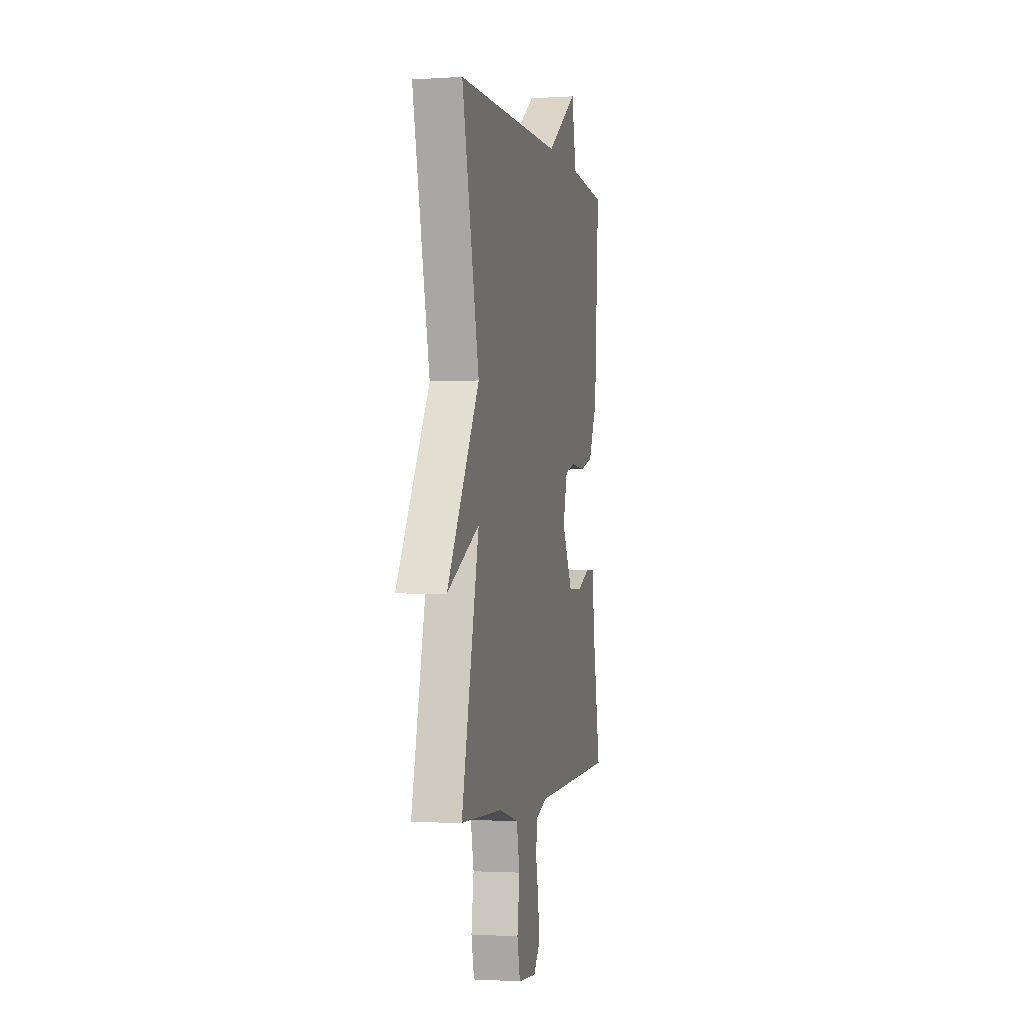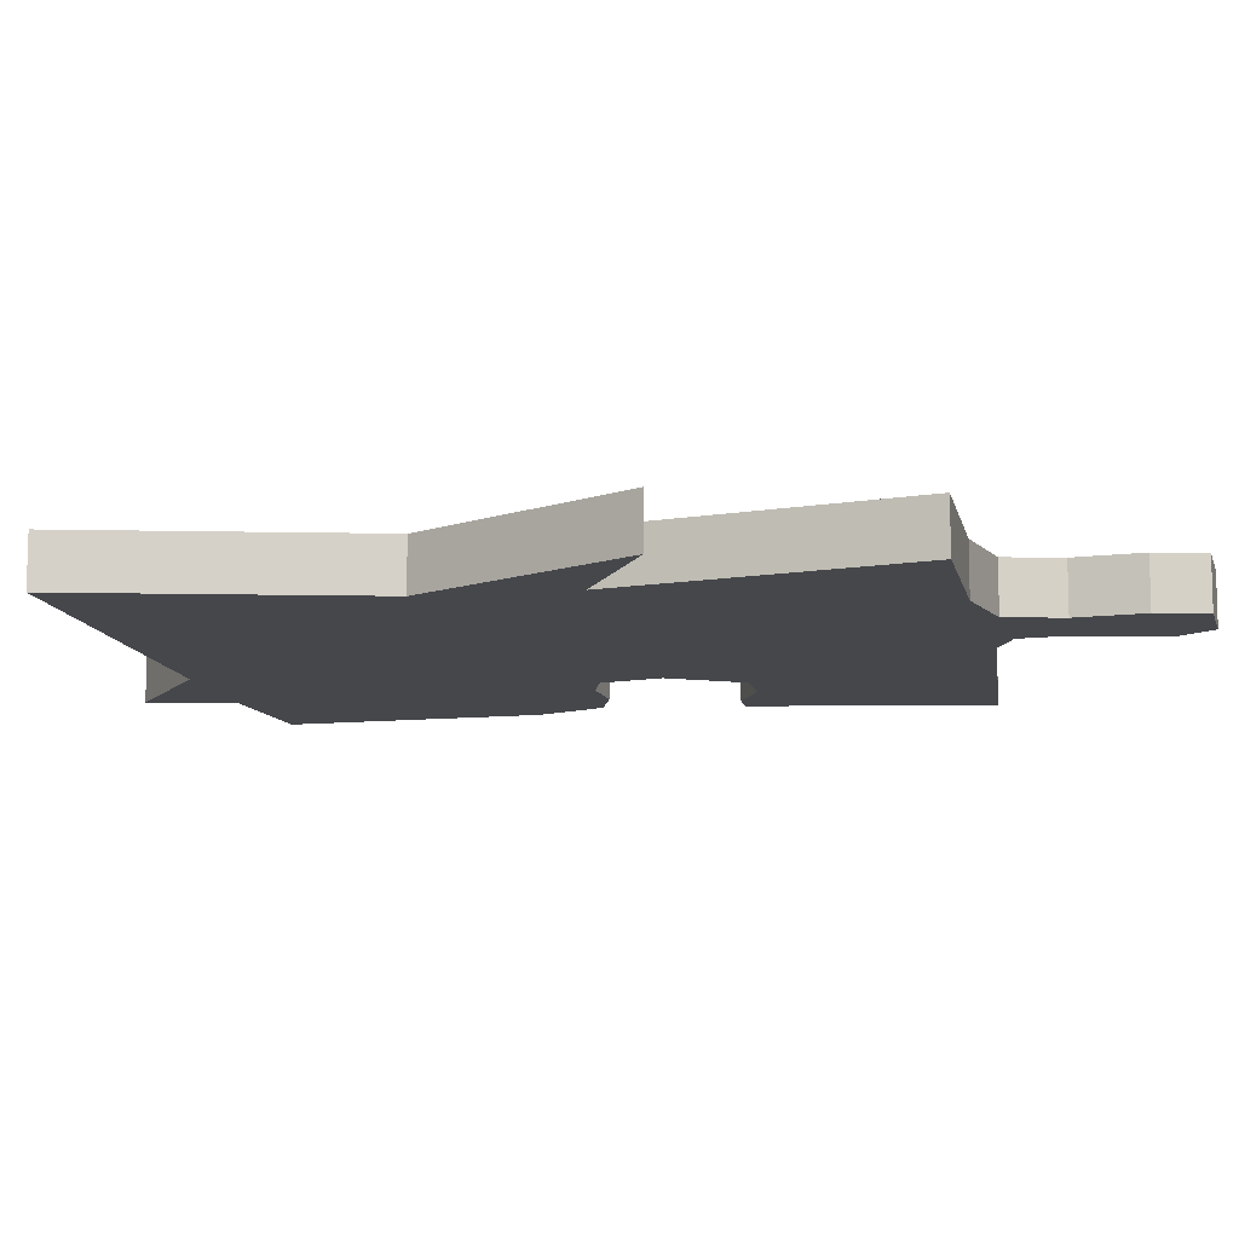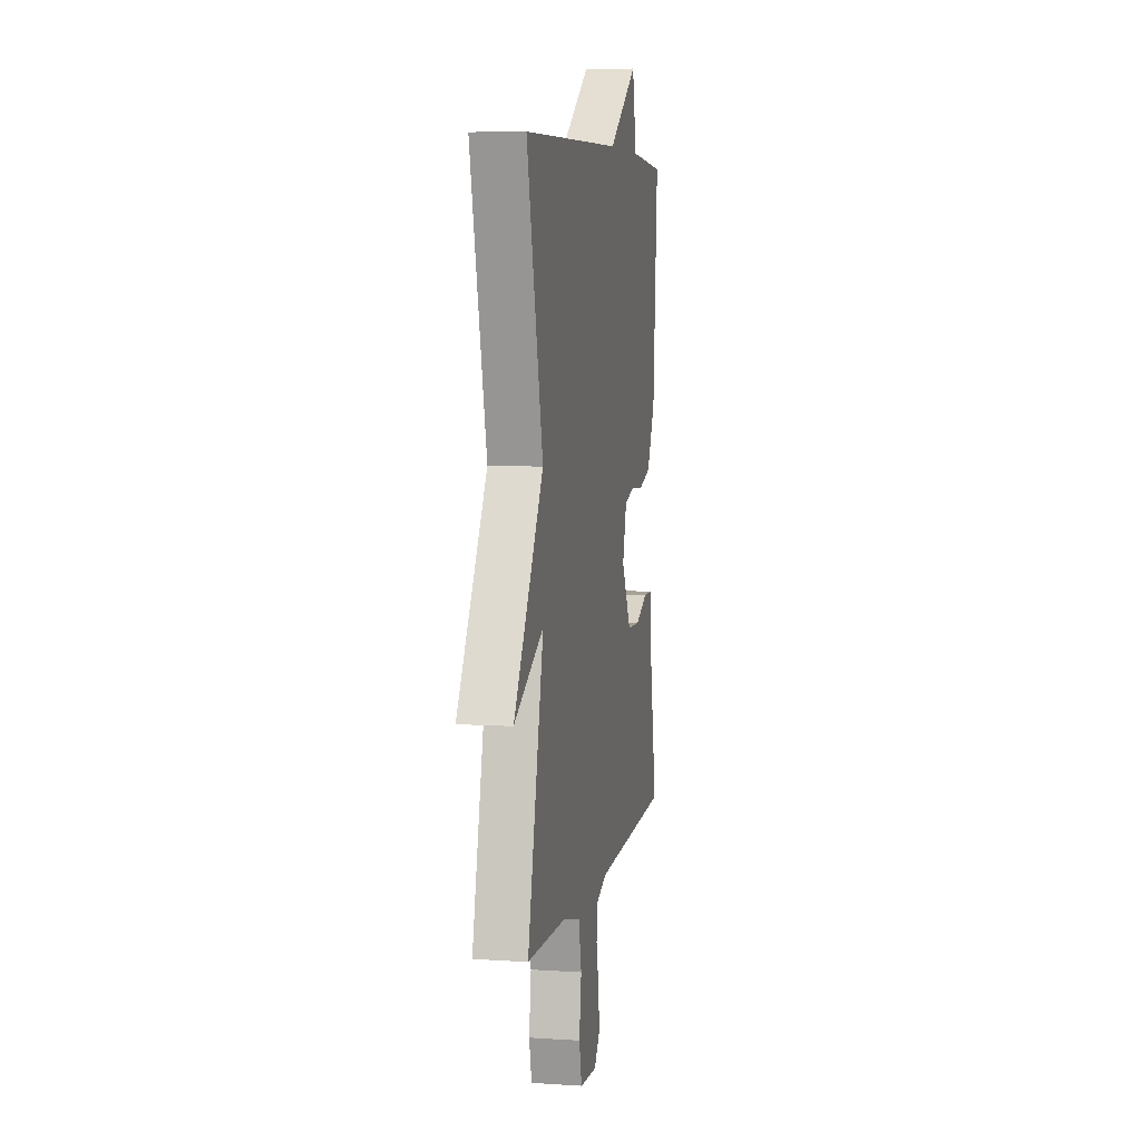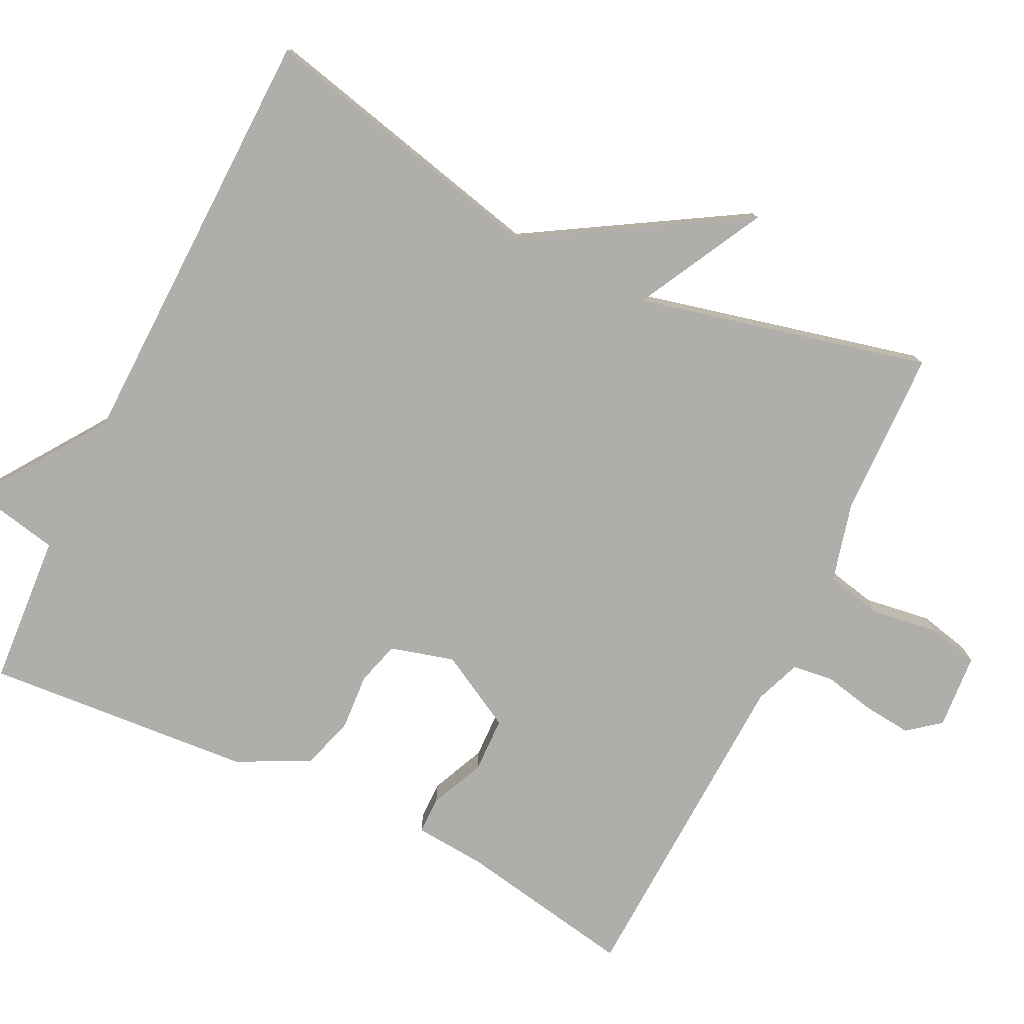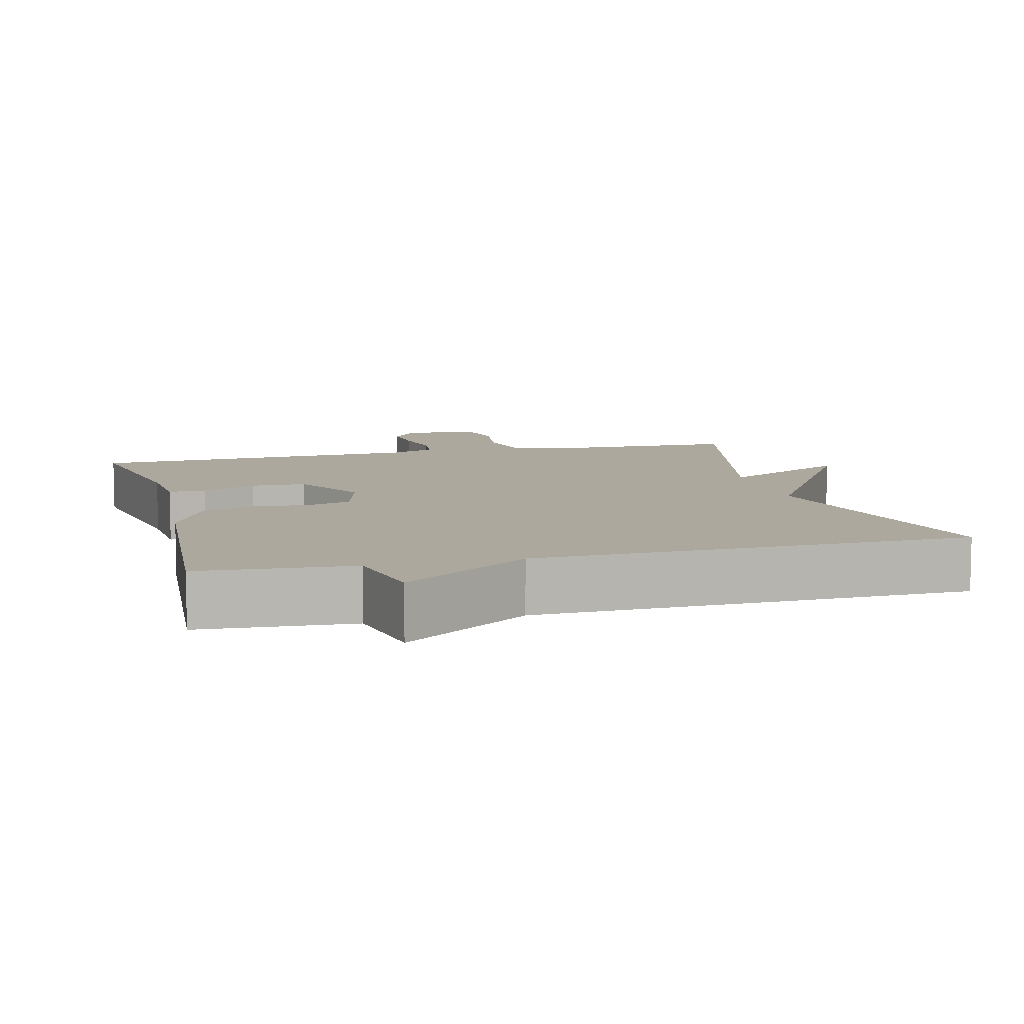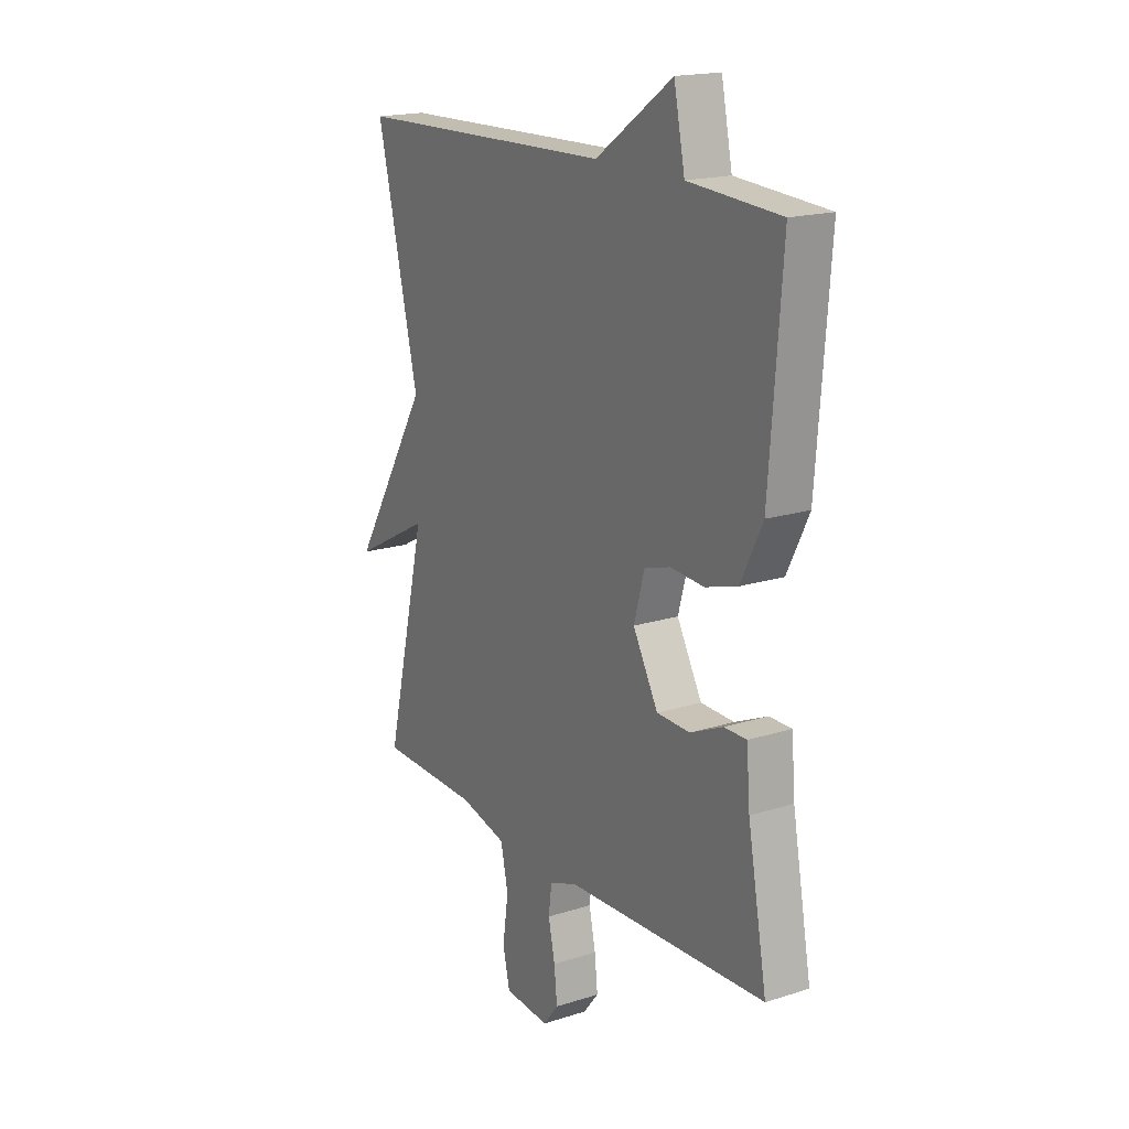
<metadata>
{"format":"obj","ext":"obj","renderer":"f3d","projection":"perspective","resolution":1024,"background":"white","views":[{"elev":-1.7,"azim":102.7,"up":"+Z"},{"elev":-10.5,"azim":100.2,"up":"+Y"},{"elev":6.6,"azim":100.8,"up":"+Z"},{"elev":-77.9,"azim":64.0,"up":"+Y"},{"elev":8.7,"azim":-14.3,"up":"+Y"},{"elev":18.0,"azim":-121.7,"up":"+Z"}]}
</metadata>
<code>
v 0.5 0.07 -0.5
v 0.27 0.07 -0.506
v 0.163 0.07 -0.533
v 0.146 0.07 -0.611
v 0.159 0.07 -0.703
v 0.143 0.07 -0.772
v 0.04 0.07 -0.78
v 0.005 0.07 -0.736
v 0.012 0.07 -0.67
v 0.027 0.07 -0.6
v 0.02 0.07 -0.544
v -0.043 0.07 -0.52
v -0.5 0.07 -0.5
v -0.456 0.07 -0.259
v -0.448 0.07 -0.16
v -0.397 0.07 -0.16
v -0.323 0.07 -0.193
v -0.247 0.07 -0.191
v -0.19 0.07 -0.087
v -0.214 0.07 0
v -0.273 0.07 0.017
v -0.35 0.07 0.012
v -0.423 0.07 0.034
v -0.472 0.07 0.133
v -0.5 0.07 0.5
v -0.292 0.07 0.514
v -0.267 0.07 0.636
v -0.092 0.07 0.514
v 0.5 0.07 0.5
v 0.405 0.07 0.099
v 0.581 0.07 -0.194
v 0.405 0.07 -0.101
v 0.5 0 -0.5
v 0.27 0 -0.506
v 0.163 0 -0.533
v 0.146 0 -0.611
v 0.159 0 -0.703
v 0.143 0 -0.772
v 0.04 0 -0.78
v 0.005 0 -0.736
v 0.012 0 -0.67
v 0.027 0 -0.6
v 0.02 0 -0.544
v -0.043 0 -0.52
v -0.5 0 -0.5
v -0.456 0 -0.259
v -0.448 0 -0.16
v -0.397 0 -0.16
v -0.323 0 -0.193
v -0.247 0 -0.191
v -0.19 0 -0.087
v -0.214 0 0
v -0.273 0 0.017
v -0.35 0 0.012
v -0.423 0 0.034
v -0.472 0 0.133
v -0.5 0 0.5
v -0.292 0 0.514
v -0.267 0 0.636
v -0.092 0 0.514
v 0.5 0 0.5
v 0.405 0 0.099
v 0.581 0 -0.194
v 0.405 0 -0.101
f 30 31 32
f 28 29 30
f 28 30 32
f 27 28 32
f 26 27 32
f 24 25 26
f 23 24 26
f 22 23 26
f 21 22 26
f 20 21 26 32
f 32 1 2
f 20 32 2
f 19 20 2
f 14 15 16 17
f 14 17 18
f 13 14 18
f 12 13 18
f 19 2 3
f 18 19 3
f 12 18 3
f 11 12 3
f 8 9 10
f 7 8 10
f 6 7 10
f 5 6 10
f 4 5 10
f 3 4 10 11
f 64 63 62
f 62 61 60
f 64 62 60
f 64 60 59
f 64 59 58
f 58 57 56
f 58 56 55
f 58 55 54
f 58 54 53
f 64 58 53 52
f 34 33 64
f 34 64 52
f 34 52 51
f 49 48 47 46
f 50 49 46
f 50 46 45
f 50 45 44
f 35 34 51
f 35 51 50
f 35 50 44
f 35 44 43
f 42 41 40
f 42 40 39
f 42 39 38
f 42 38 37
f 42 37 36
f 43 42 36 35
f 1 33 34 2
f 2 34 35 3
f 3 35 36 4
f 4 36 37 5
f 5 37 38 6
f 6 38 39 7
f 7 39 40 8
f 8 40 41 9
f 9 41 42 10
f 10 42 43 11
f 11 43 44 12
f 12 44 45 13
f 13 45 46 14
f 14 46 47 15
f 15 47 48 16
f 16 48 49 17
f 17 49 50 18
f 18 50 51 19
f 19 51 52 20
f 20 52 53 21
f 21 53 54 22
f 22 54 55 23
f 23 55 56 24
f 24 56 57 25
f 25 57 58 26
f 26 58 59 27
f 27 59 60 28
f 28 60 61 29
f 29 61 62 30
f 30 62 63 31
f 31 63 64 32
f 32 64 33 1

</code>
